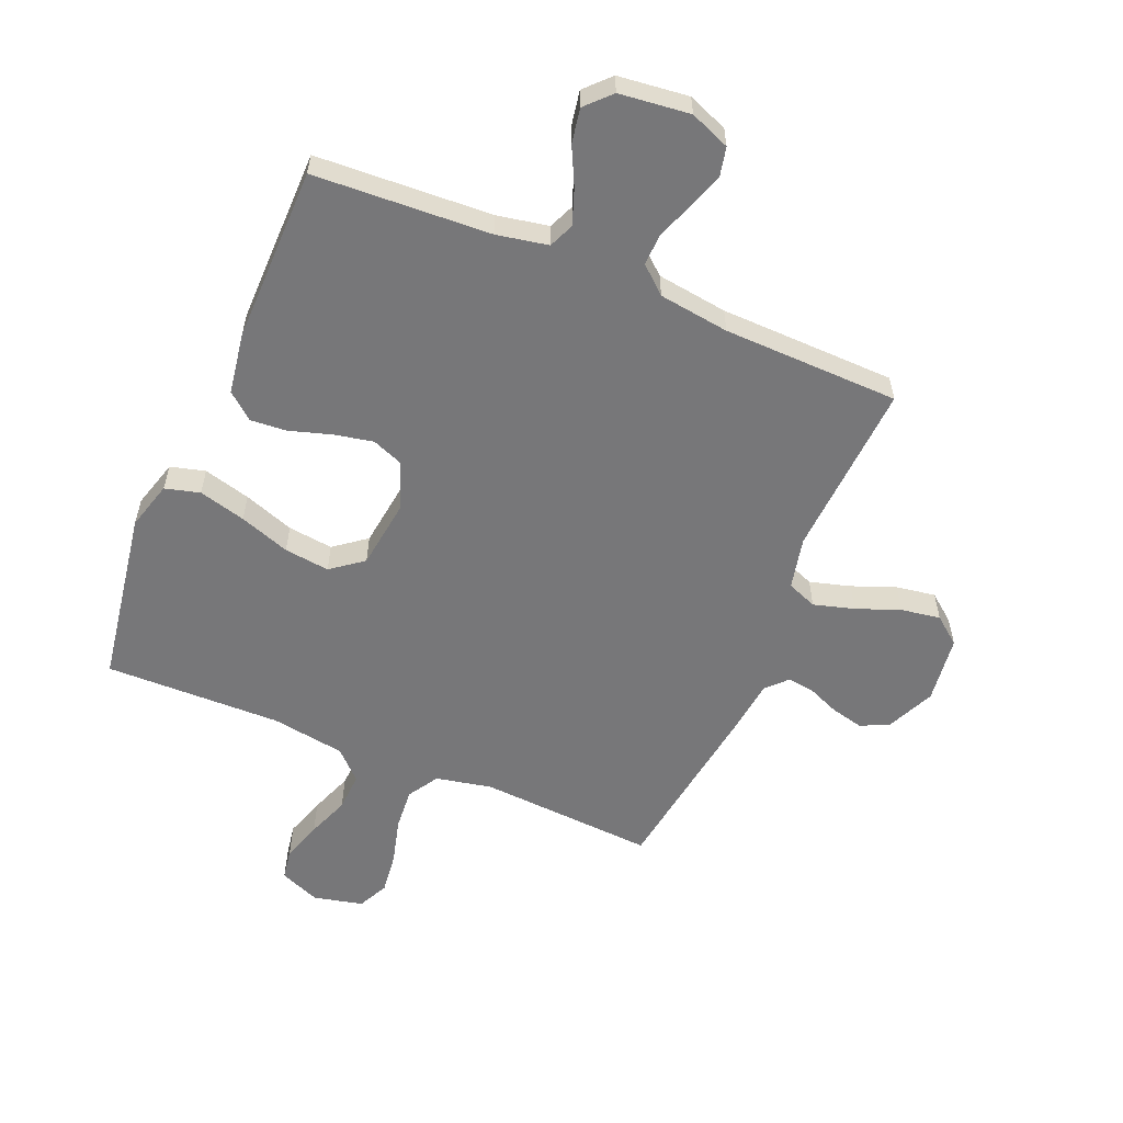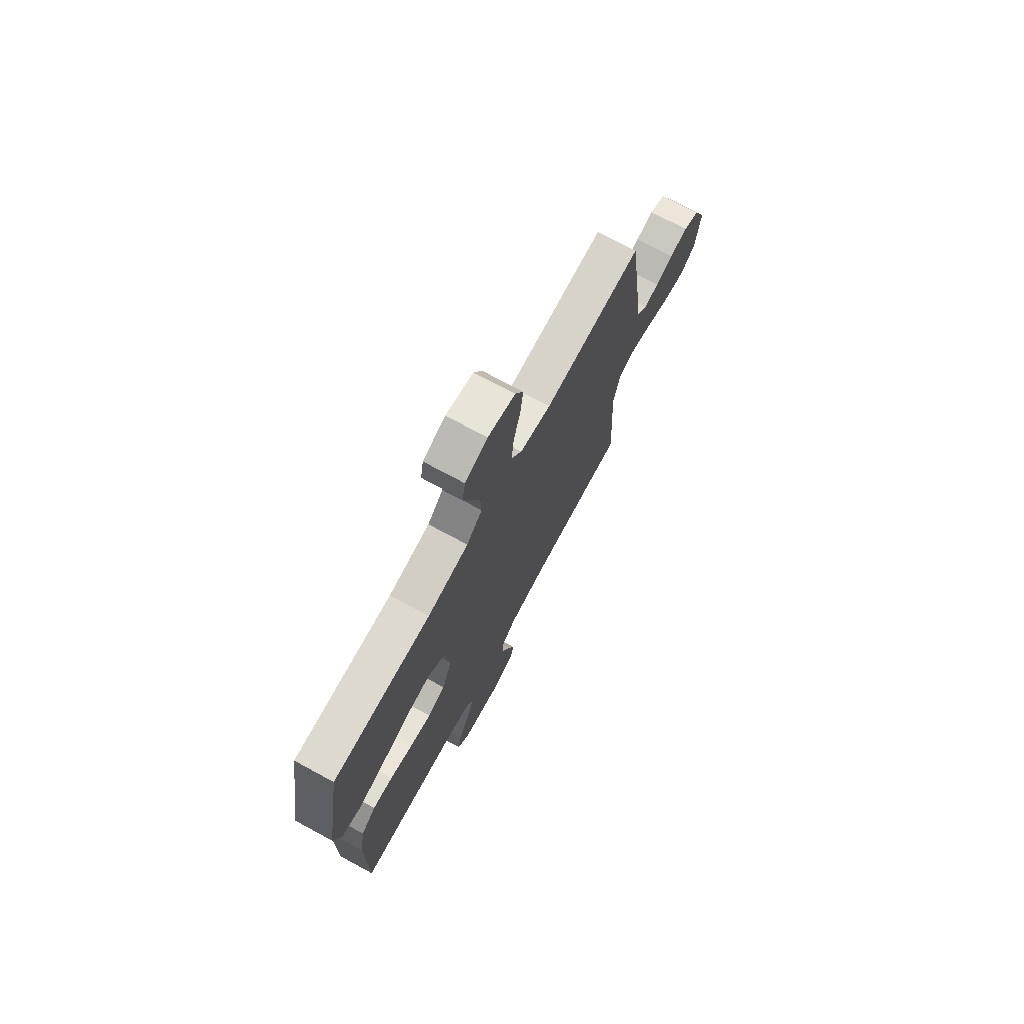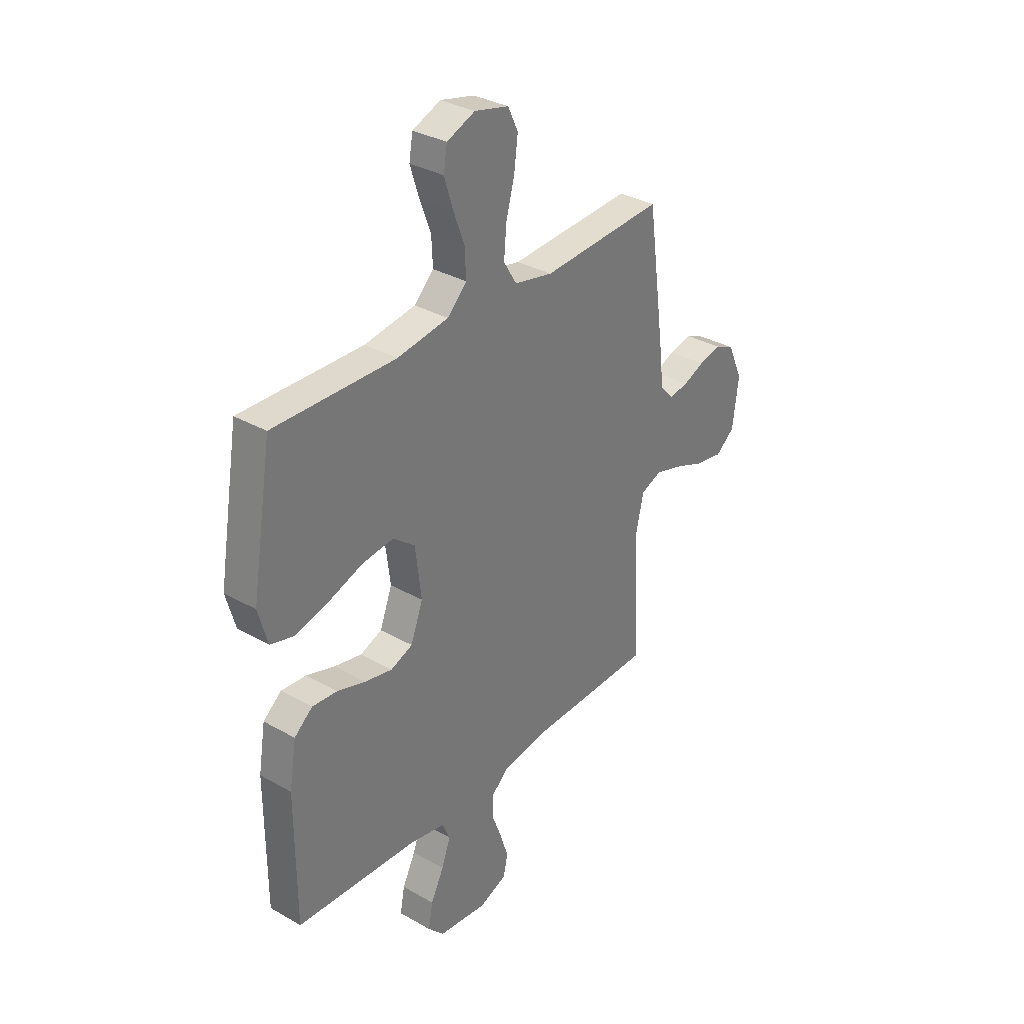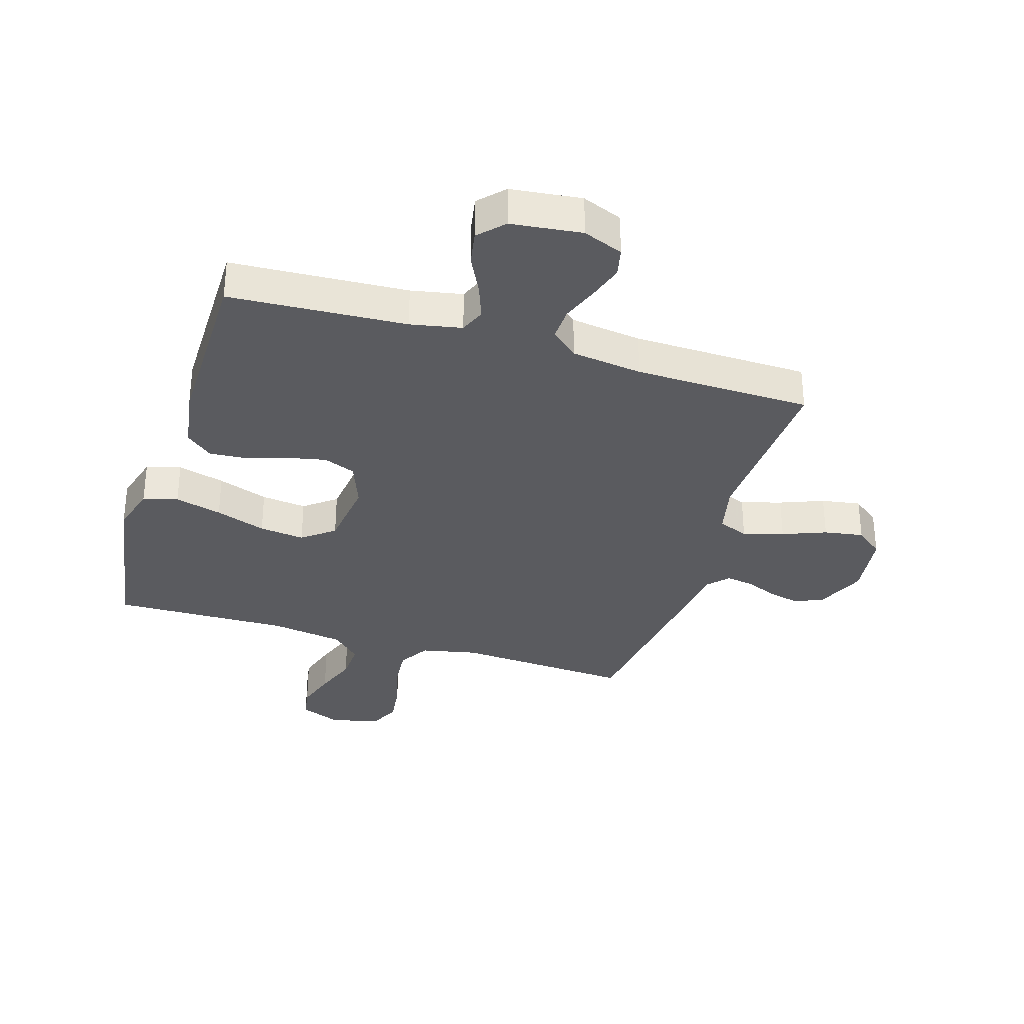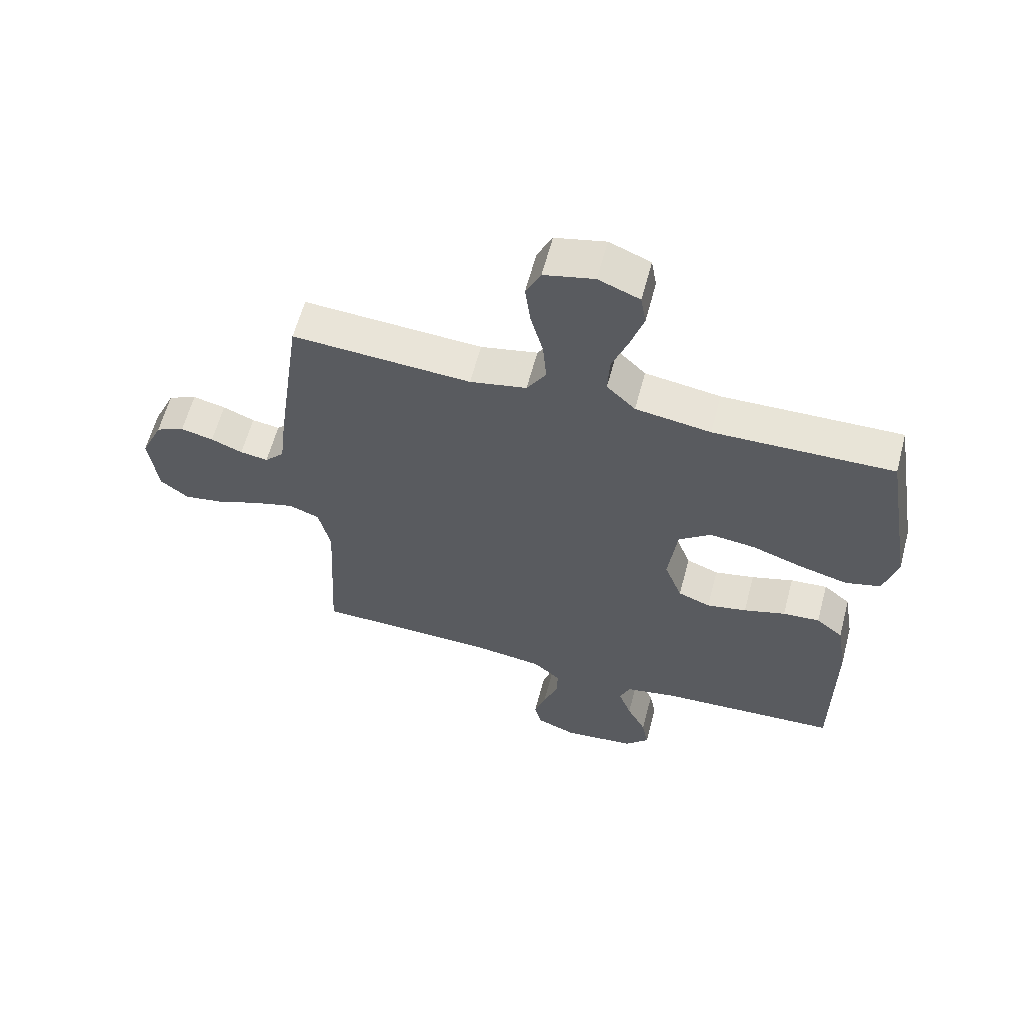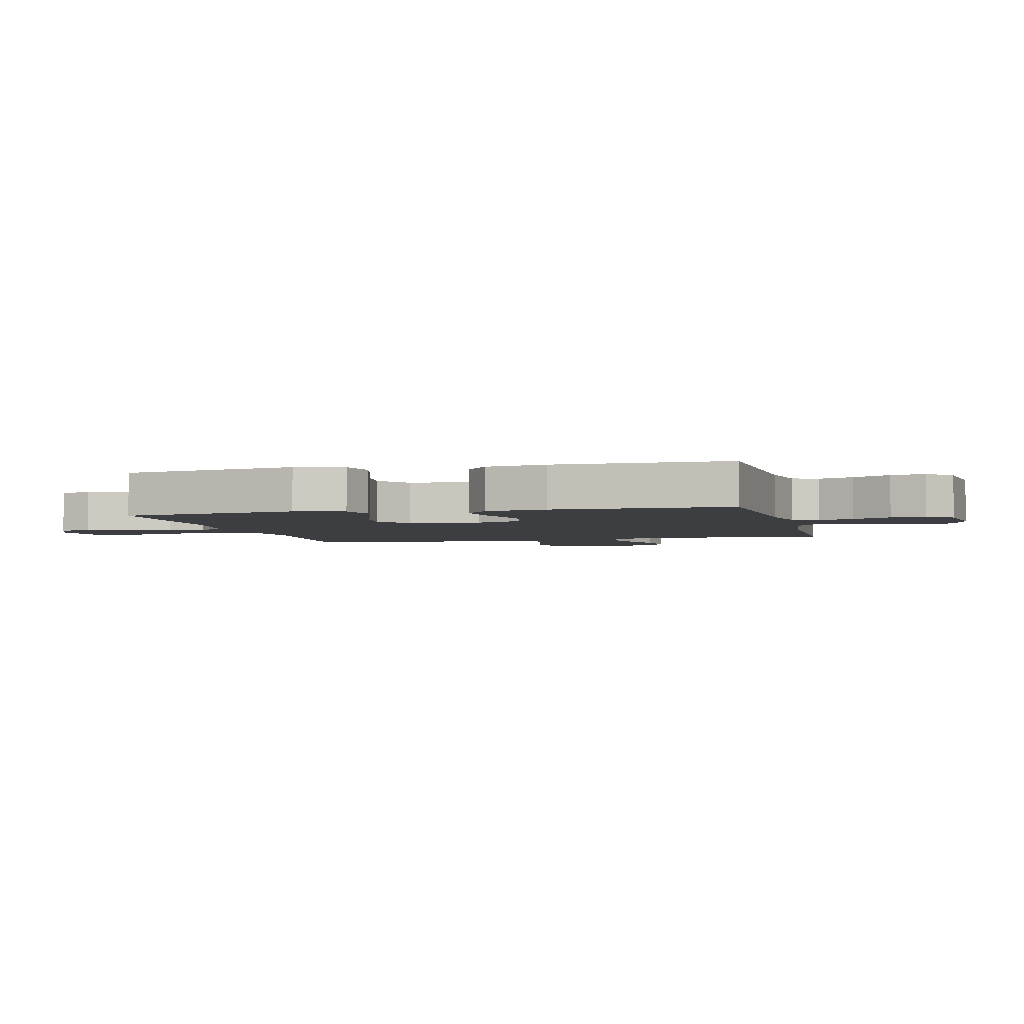
<metadata>
{"format":"obj","ext":"obj","renderer":"f3d","projection":"perspective","resolution":1024,"background":"white","views":[{"elev":-57.2,"azim":157.0,"up":"+Y"},{"elev":73.2,"azim":118.4,"up":"+Z"},{"elev":33.0,"azim":128.2,"up":"+Z"},{"elev":-33.2,"azim":162.9,"up":"+Y"},{"elev":60.9,"azim":14.8,"up":"+Z"},{"elev":-3.3,"azim":104.0,"up":"+Y"}]}
</metadata>
<code>
v -0.5 0.07 0.5
v -0.2 0.07 0.482
v -0.105 0.07 0.502
v -0.073 0.07 0.554
v -0.079 0.07 0.625
v -0.1 0.07 0.703
v -0.109 0.07 0.774
v -0.084 0.07 0.826
v 0 0.07 0.846
v 0.069 0.07 0.818
v 0.078 0.07 0.765
v 0.056 0.07 0.696
v 0.029 0.07 0.624
v 0.026 0.07 0.559
v 0.074 0.07 0.512
v 0.2 0.07 0.493
v 0.5 0.07 0.5
v 0.55 0.07 0.2
v 0.527 0.07 0.118
v 0.468 0.07 0.102
v 0.388 0.07 0.123
v 0.302 0.07 0.153
v 0.225 0.07 0.162
v 0.171 0.07 0.12
v 0.156 0.07 0
v 0.186 0.07 -0.079
v 0.24 0.07 -0.1
v 0.307 0.07 -0.086
v 0.377 0.07 -0.064
v 0.439 0.07 -0.059
v 0.484 0.07 -0.096
v 0.501 0.07 -0.2
v 0.5 0.07 -0.5
v 0.2 0.07 -0.517
v 0.113 0.07 -0.534
v 0.095 0.07 -0.577
v 0.117 0.07 -0.637
v 0.149 0.07 -0.701
v 0.16 0.07 -0.76
v 0.12 0.07 -0.802
v 0 0.07 -0.816
v -0.068 0.07 -0.789
v -0.079 0.07 -0.74
v -0.06 0.07 -0.681
v -0.036 0.07 -0.618
v -0.034 0.07 -0.562
v -0.08 0.07 -0.522
v -0.2 0.07 -0.506
v -0.5 0.07 -0.5
v -0.484 0.07 -0.2
v -0.504 0.07 -0.112
v -0.555 0.07 -0.092
v -0.624 0.07 -0.112
v -0.698 0.07 -0.141
v -0.765 0.07 -0.152
v -0.812 0.07 -0.115
v -0.827 0.07 0
v -0.79 0.07 0.083
v -0.742 0.07 0.105
v -0.687 0.07 0.092
v -0.634 0.07 0.07
v -0.587 0.07 0.063
v -0.554 0.07 0.098
v -0.542 0.07 0.2
v -0.5 0 0.5
v -0.2 0 0.482
v -0.105 0 0.502
v -0.073 0 0.554
v -0.079 0 0.625
v -0.1 0 0.703
v -0.109 0 0.774
v -0.084 0 0.826
v 0 0 0.846
v 0.069 0 0.818
v 0.078 0 0.765
v 0.056 0 0.696
v 0.029 0 0.624
v 0.026 0 0.559
v 0.074 0 0.512
v 0.2 0 0.493
v 0.5 0 0.5
v 0.55 0 0.2
v 0.527 0 0.118
v 0.468 0 0.102
v 0.388 0 0.123
v 0.302 0 0.153
v 0.225 0 0.162
v 0.171 0 0.12
v 0.156 0 0
v 0.186 0 -0.079
v 0.24 0 -0.1
v 0.307 0 -0.086
v 0.377 0 -0.064
v 0.439 0 -0.059
v 0.484 0 -0.096
v 0.501 0 -0.2
v 0.5 0 -0.5
v 0.2 0 -0.517
v 0.113 0 -0.534
v 0.095 0 -0.577
v 0.117 0 -0.637
v 0.149 0 -0.701
v 0.16 0 -0.76
v 0.12 0 -0.802
v 0 0 -0.816
v -0.068 0 -0.789
v -0.079 0 -0.74
v -0.06 0 -0.681
v -0.036 0 -0.618
v -0.034 0 -0.562
v -0.08 0 -0.522
v -0.2 0 -0.506
v -0.5 0 -0.5
v -0.484 0 -0.2
v -0.504 0 -0.112
v -0.555 0 -0.092
v -0.624 0 -0.112
v -0.698 0 -0.141
v -0.765 0 -0.152
v -0.812 0 -0.115
v -0.827 0 0
v -0.79 0 0.083
v -0.742 0 0.105
v -0.687 0 0.092
v -0.634 0 0.07
v -0.587 0 0.063
v -0.554 0 0.098
v -0.542 0 0.2
f 63 64 1 2
f 58 59 60 61
f 58 61 62
f 57 58 62
f 56 57 62
f 53 54 55 56
f 52 53 56 62
f 51 52 62 63
f 48 49 50
f 47 48 50 51
f 46 47 51 63
f 42 43 44 45
f 40 41 42 45
f 40 45 46
f 37 38 39 40
f 36 37 40 46
f 35 36 46 63
f 31 32 33 34
f 28 29 30 31
f 27 28 31 34
f 26 27 34 35
f 19 20 21 22
f 17 18 19 22
f 16 17 22 23
f 15 16 23 24
f 10 11 12 13
f 8 9 10 13
f 8 13 14
f 5 6 7 8
f 4 5 8 14
f 3 4 14 15
f 25 26 35 63
f 15 24 25 63
f 2 3 15 63
f 66 65 128 127
f 125 124 123 122
f 126 125 122
f 126 122 121
f 126 121 120
f 120 119 118 117
f 126 120 117 116
f 127 126 116 115
f 114 113 112
f 115 114 112 111
f 127 115 111 110
f 109 108 107 106
f 109 106 105 104
f 110 109 104
f 104 103 102 101
f 110 104 101 100
f 127 110 100 99
f 98 97 96 95
f 95 94 93 92
f 98 95 92 91
f 99 98 91 90
f 86 85 84 83
f 86 83 82 81
f 87 86 81 80
f 88 87 80 79
f 77 76 75 74
f 77 74 73 72
f 78 77 72
f 72 71 70 69
f 78 72 69 68
f 79 78 68 67
f 127 99 90 89
f 127 89 88 79
f 127 79 67 66
f 1 65 66 2
f 2 66 67 3
f 3 67 68 4
f 4 68 69 5
f 5 69 70 6
f 6 70 71 7
f 7 71 72 8
f 8 72 73 9
f 9 73 74 10
f 10 74 75 11
f 11 75 76 12
f 12 76 77 13
f 13 77 78 14
f 14 78 79 15
f 15 79 80 16
f 16 80 81 17
f 17 81 82 18
f 18 82 83 19
f 19 83 84 20
f 20 84 85 21
f 21 85 86 22
f 22 86 87 23
f 23 87 88 24
f 24 88 89 25
f 25 89 90 26
f 26 90 91 27
f 27 91 92 28
f 28 92 93 29
f 29 93 94 30
f 30 94 95 31
f 31 95 96 32
f 32 96 97 33
f 33 97 98 34
f 34 98 99 35
f 35 99 100 36
f 36 100 101 37
f 37 101 102 38
f 38 102 103 39
f 39 103 104 40
f 40 104 105 41
f 41 105 106 42
f 42 106 107 43
f 43 107 108 44
f 44 108 109 45
f 45 109 110 46
f 46 110 111 47
f 47 111 112 48
f 48 112 113 49
f 49 113 114 50
f 50 114 115 51
f 51 115 116 52
f 52 116 117 53
f 53 117 118 54
f 54 118 119 55
f 55 119 120 56
f 56 120 121 57
f 57 121 122 58
f 58 122 123 59
f 59 123 124 60
f 60 124 125 61
f 61 125 126 62
f 62 126 127 63
f 63 127 128 64
f 64 128 65 1

</code>
